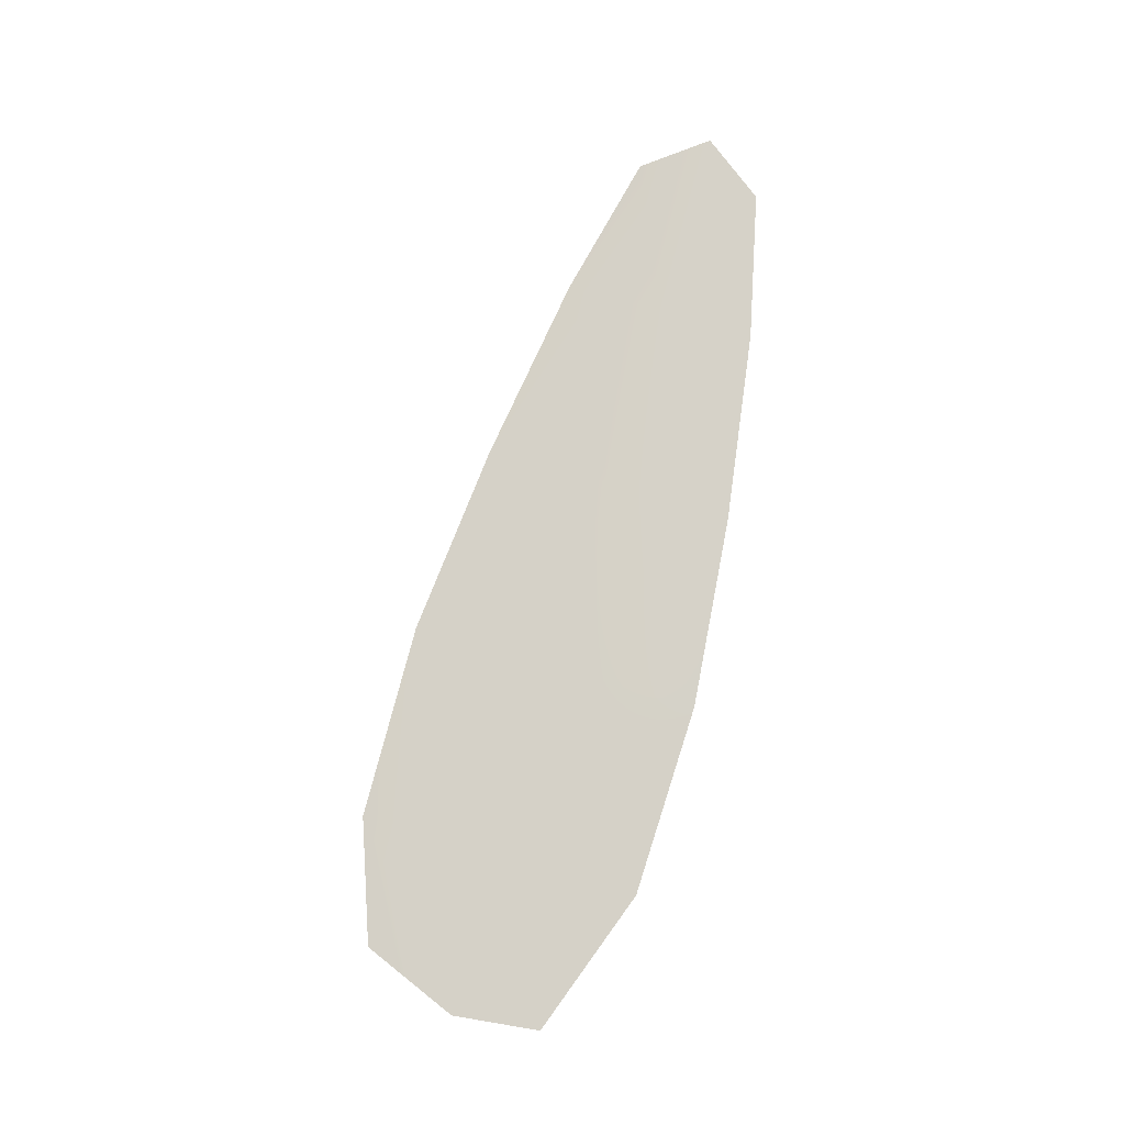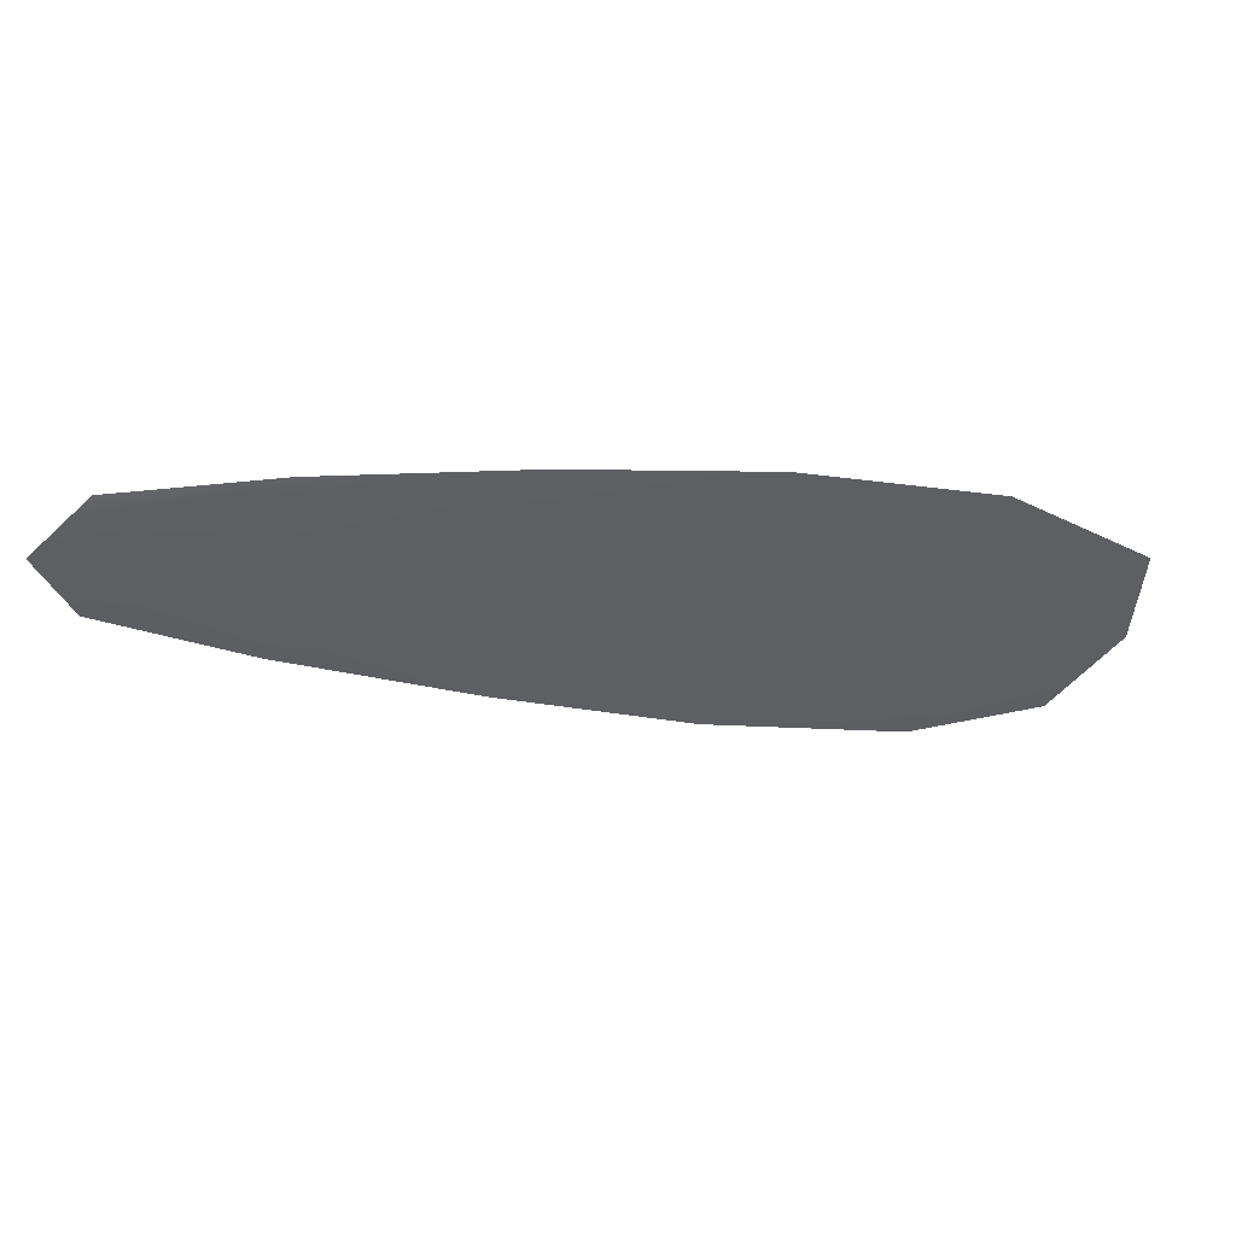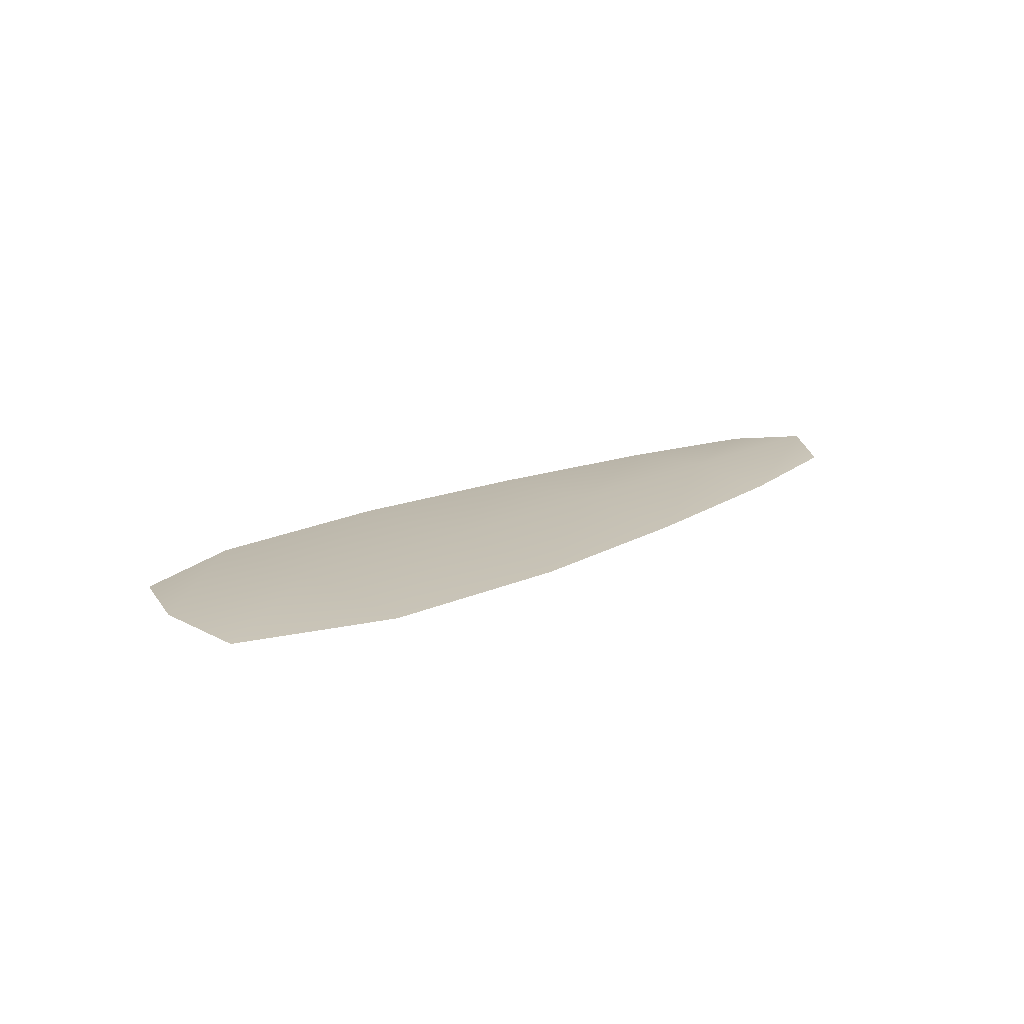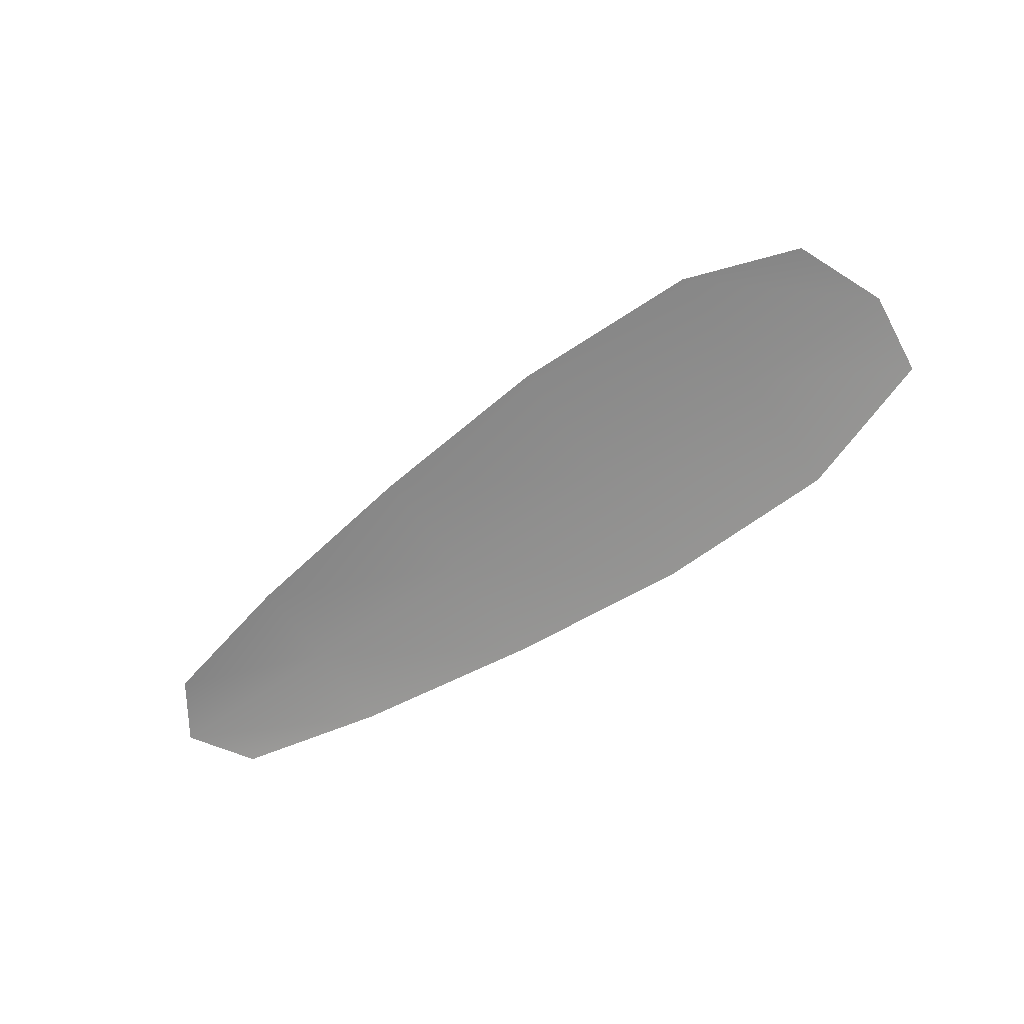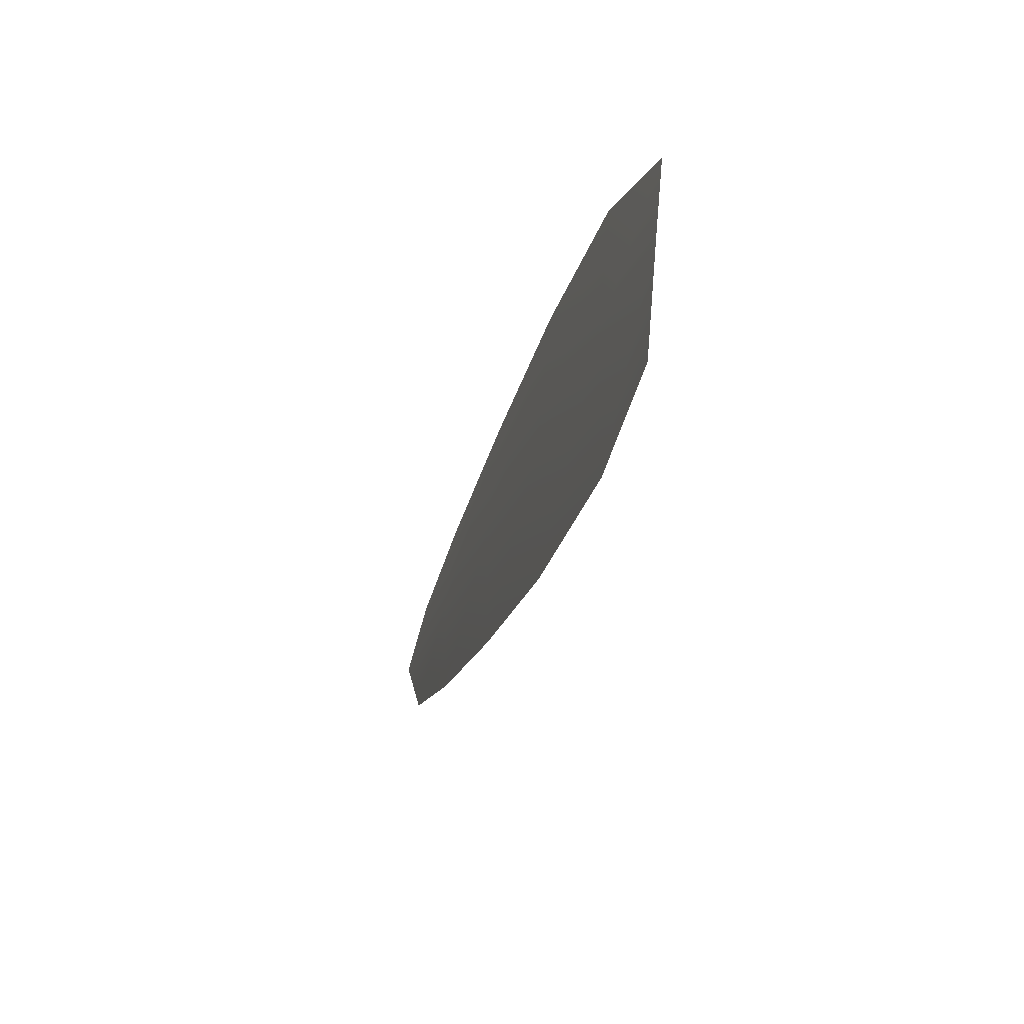
<metadata>
{"format":"obj","ext":"obj","renderer":"f3d","projection":"perspective","resolution":1024,"background":"white","views":[{"elev":79.2,"azim":92.8,"up":"+Z"},{"elev":43.3,"azim":-9.4,"up":"+Y"},{"elev":18.2,"azim":123.4,"up":"+Z"},{"elev":-65.5,"azim":21.5,"up":"+Z"},{"elev":-41.4,"azim":74.1,"up":"+Y"}]}
</metadata>
<code>
o feather_flight_secondary_016
v 0.6079 0.3852 0.1097
v 0.6039 0.368 0.1094
v 0.7283 0.3597 0.1107
v 0.7185 0.3357 0.1103
v 0.5998 0.3781 0.1105
v 0.7269 0.3476 0.1115
v 0.6293 0.385 0.1099
v 0.6566 0.3826 0.1102
v 0.6836 0.3788 0.1105
v 0.7098 0.3718 0.1107
v 0.7009 0.3338 0.11
v 0.6743 0.3394 0.1098
v 0.6485 0.3483 0.1096
v 0.6231 0.3585 0.1095
v 0.6262 0.3718 0.1107
v 0.6526 0.3655 0.1109
v 0.679 0.3591 0.1111
v 0.7053 0.3528 0.1113
f 18 10 3 6
f 11 18 6 4
f 5 1 7 15
f 15 7 8 16
f 16 8 9 17
f 17 9 10 18
f 2 5 15 14
f 14 15 16 13
f 13 16 17 12
f 12 17 18 11

</code>
